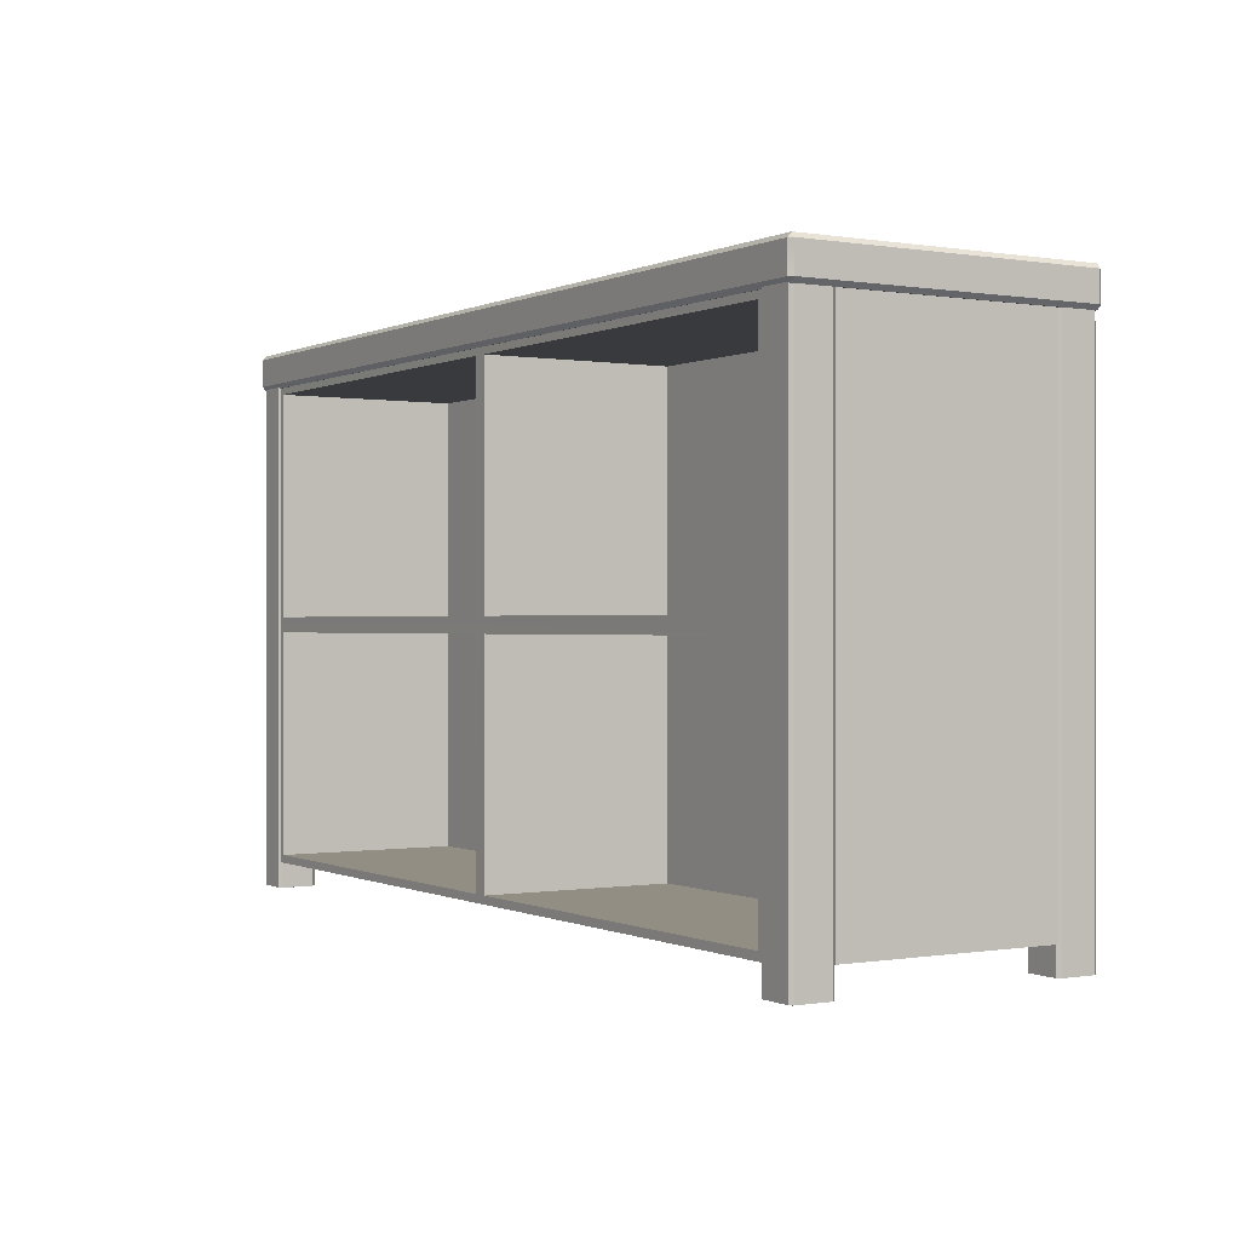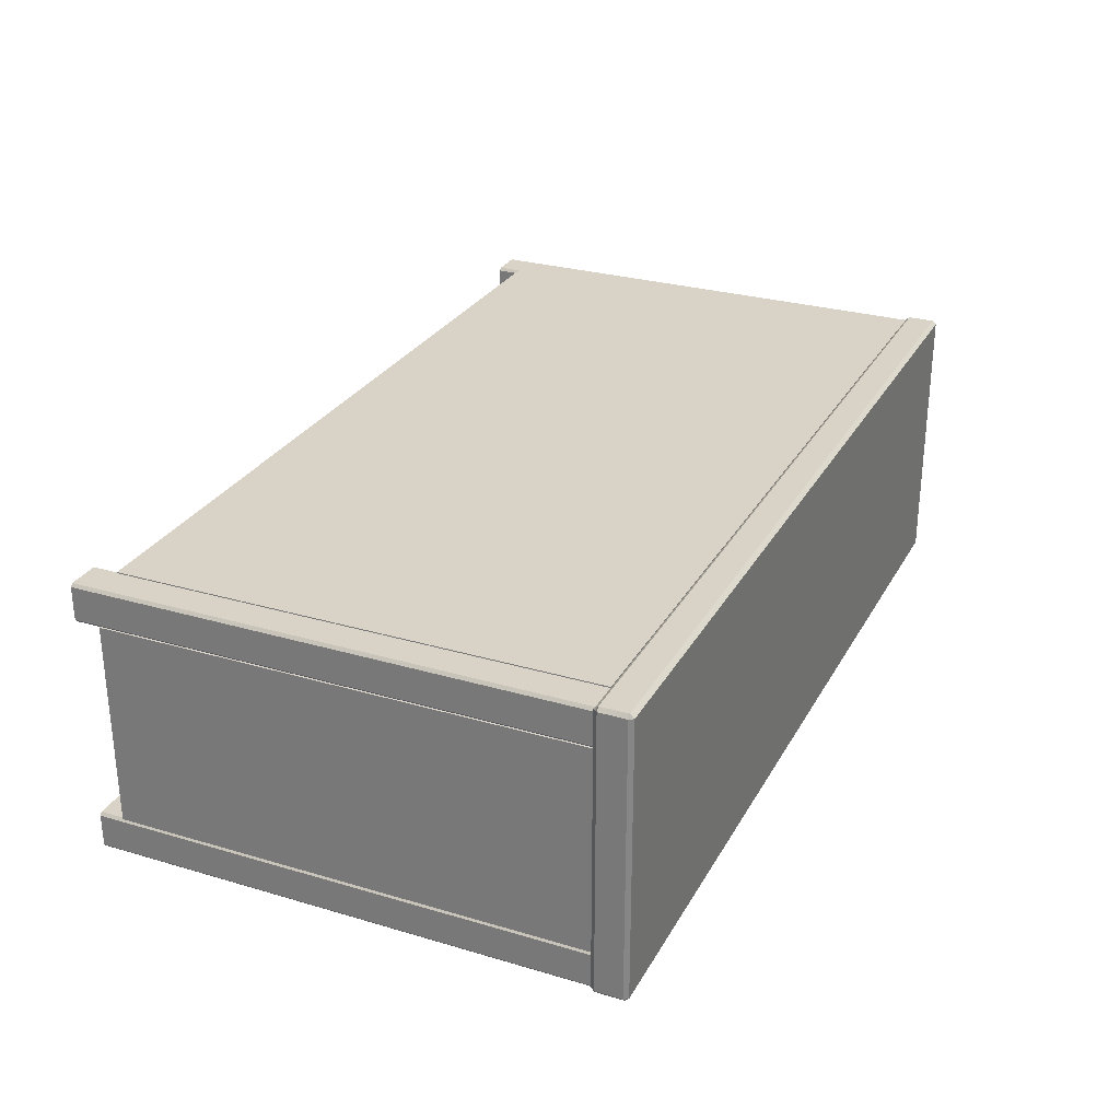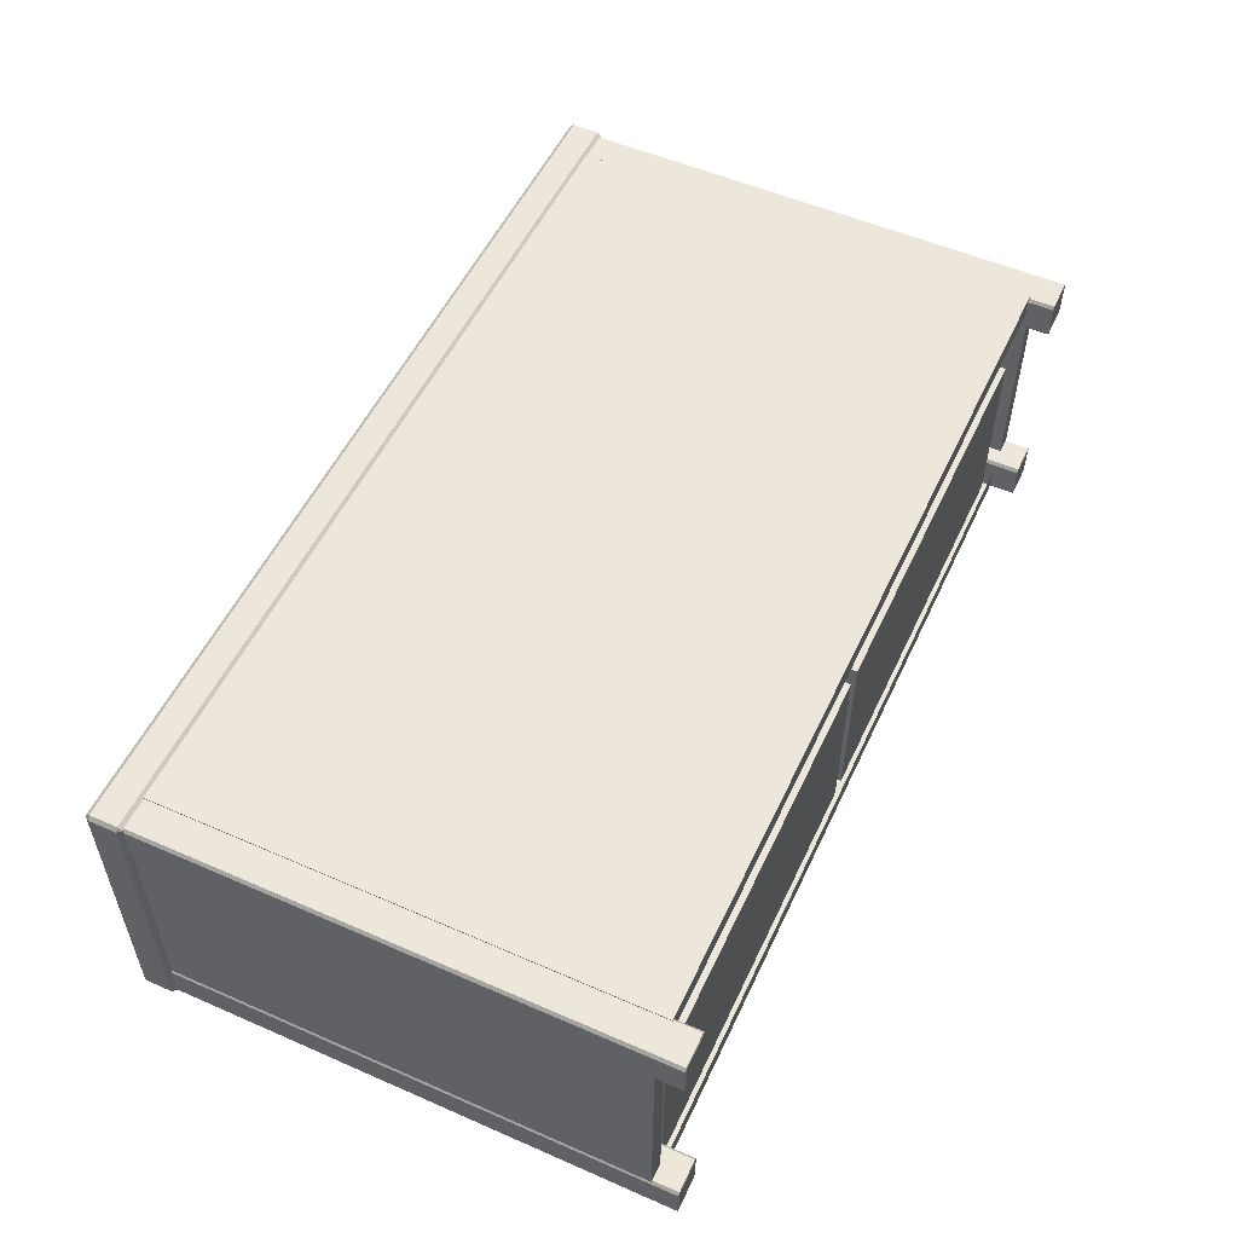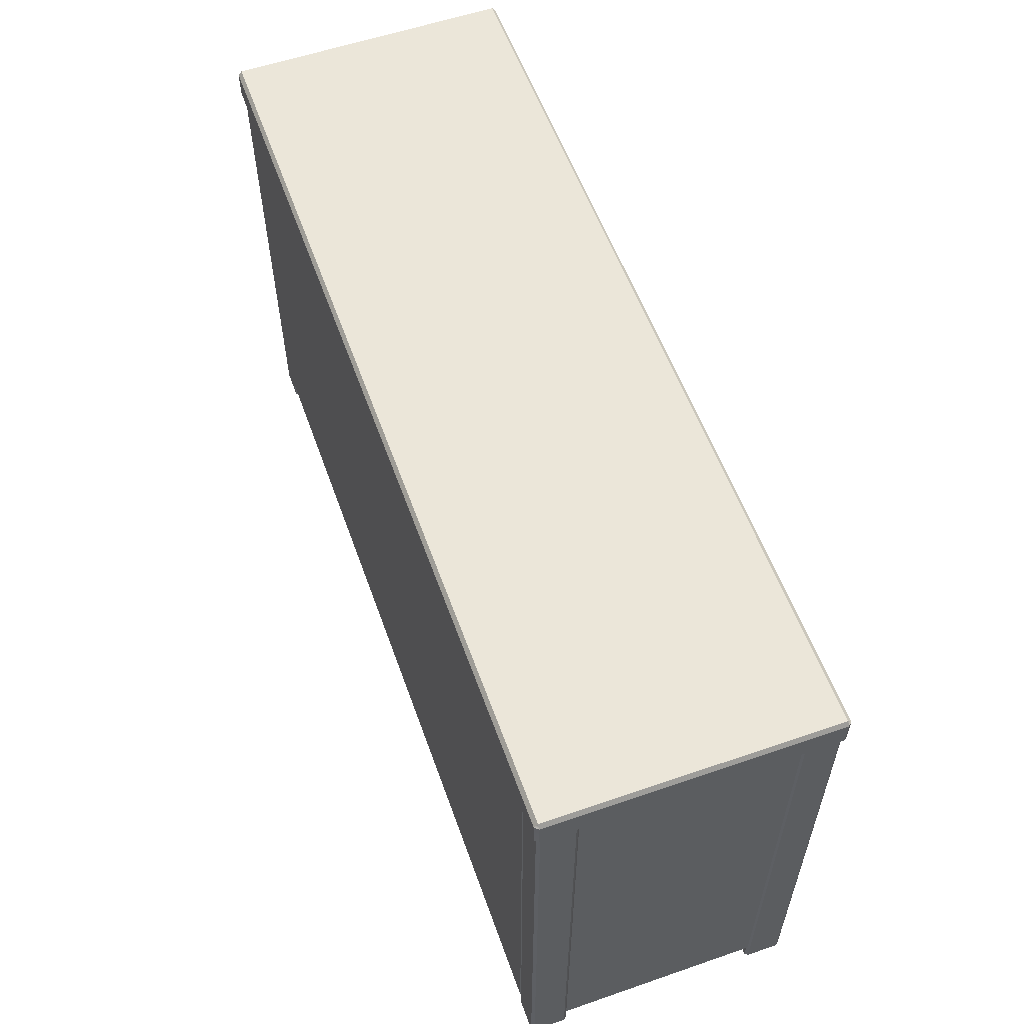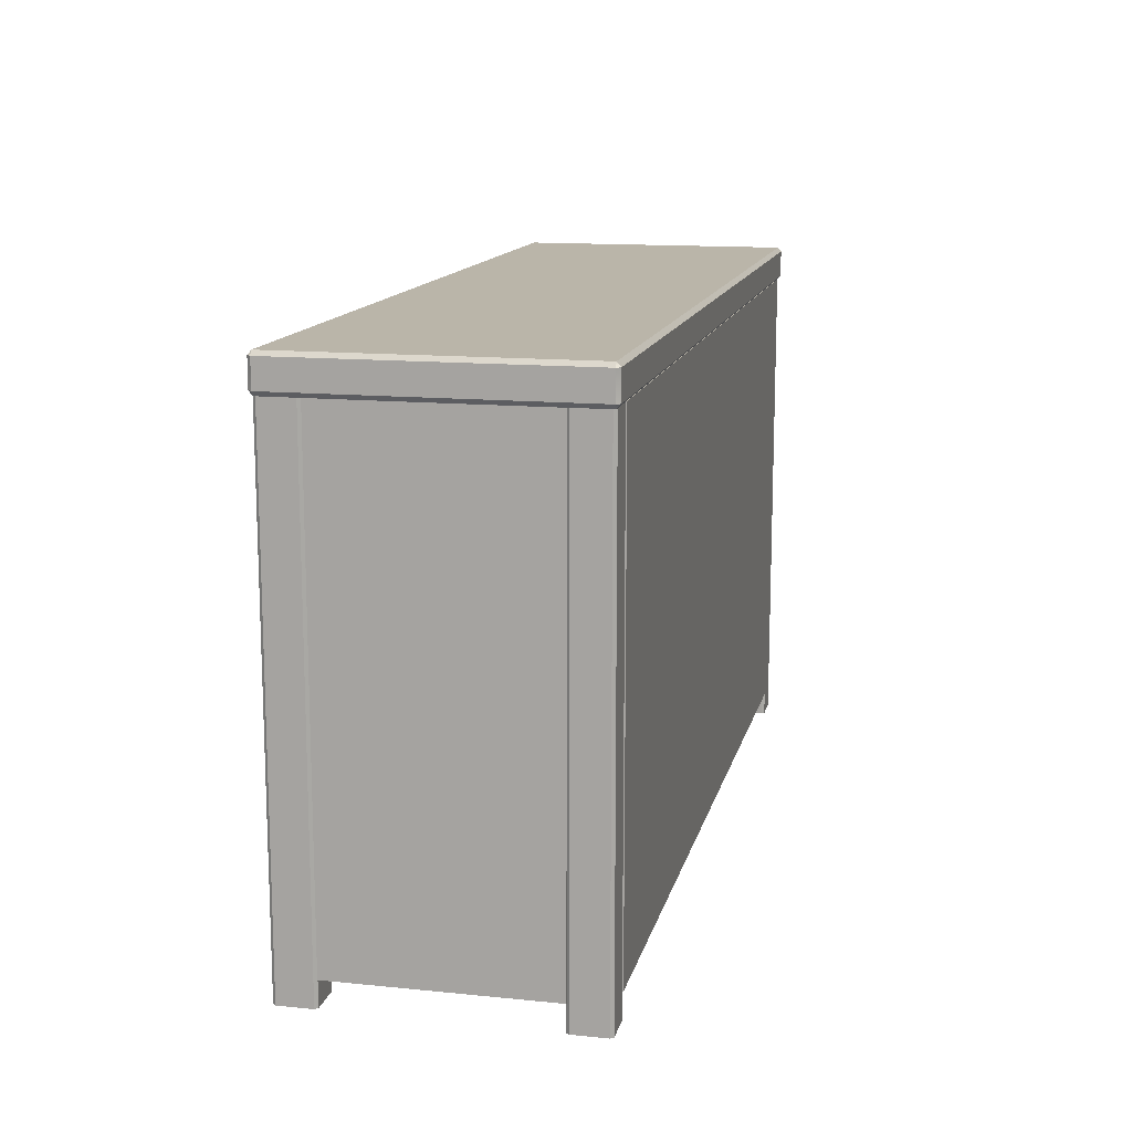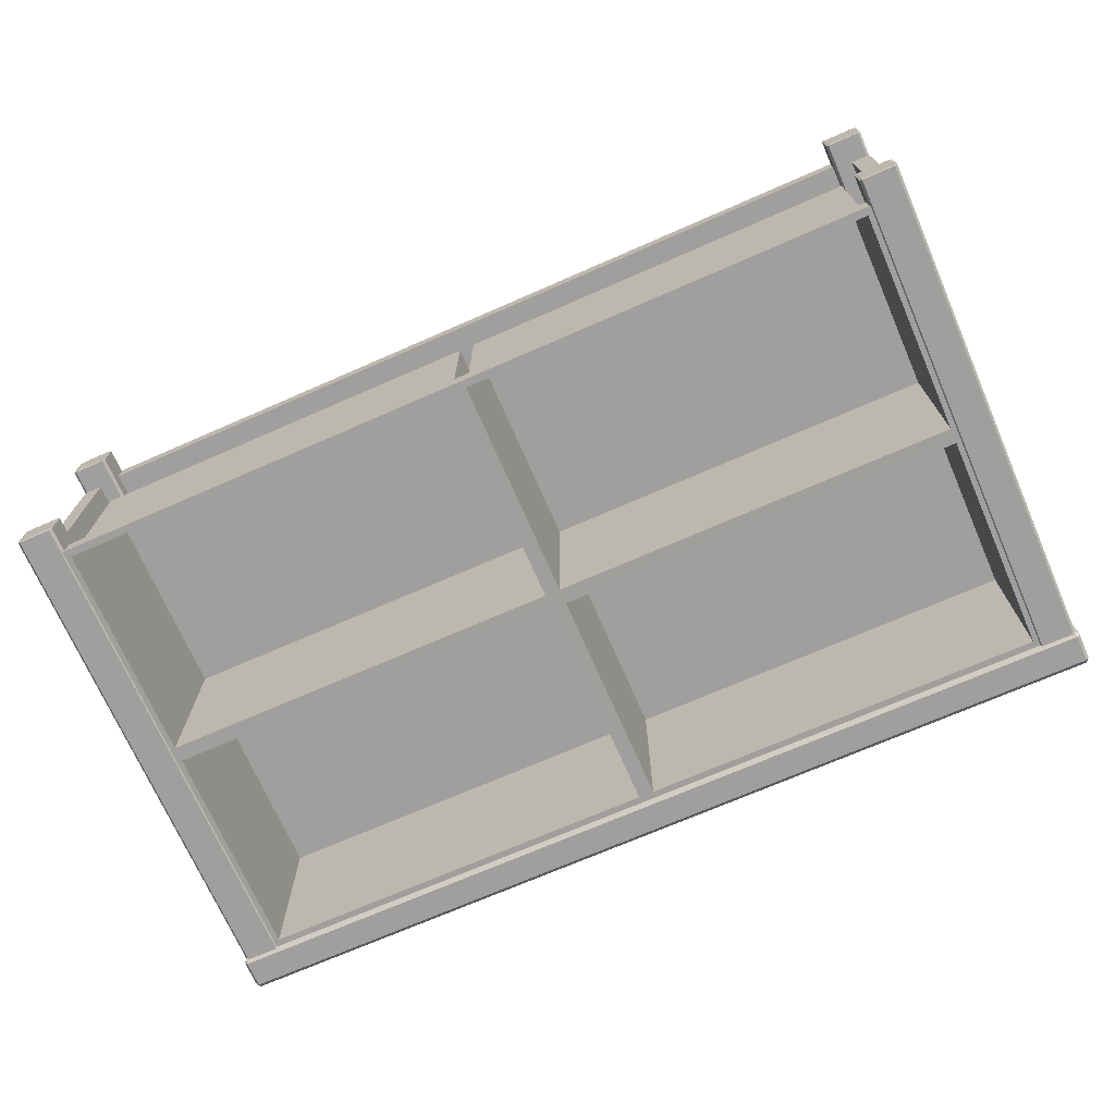
<metadata>
{"format":"obj","ext":"obj","renderer":"f3d","projection":"perspective","resolution":1024,"background":"white","views":[{"elev":-0.1,"azim":58.5,"up":"+Z"},{"elev":28.2,"azim":-66.0,"up":"+Y"},{"elev":53.8,"azim":114.9,"up":"+Y"},{"elev":57.4,"azim":-109.7,"up":"+Z"},{"elev":13.5,"azim":102.7,"up":"+Z"},{"elev":-71.3,"azim":-156.4,"up":"+Y"}]}
</metadata>
<code>
o Dresser_229
v 0.5651 -0.1701 -0.3933
v 0.5651 -0.1701 0.2614
v 0.5651 -0.1271 0.2614
v 0.5651 -0.1271 -0.3933
v 0.6104 -0.1739 -0.3933
v 0.6104 -0.1739 0.2614
v 0.5684 -0.1739 0.2614
v 0.5684 -0.1739 -0.3933
v 0.6137 -0.1271 -0.3933
v 0.6137 -0.1271 0.2614
v 0.6137 -0.1701 0.2614
v 0.6137 -0.1701 -0.3933
v 0.5684 -0.1271 -0.3938
v 0.6104 -0.1271 -0.3938
v 0.6104 -0.1701 -0.3938
v 0.5684 -0.1701 -0.3938
v 0.6104 -0.1271 0.2619
v 0.5684 -0.1271 0.2619
v 0.5684 -0.1701 0.2619
v 0.6104 -0.1701 0.2619
v 0.5684 -0.1233 -0.3933
v 0.5684 -0.1233 0.2614
v 0.6104 -0.1233 0.2614
v 0.6104 -0.1233 -0.3933
v 0.5651 0.1483 -0.3933
v 0.5651 0.1483 0.2614
v 0.5651 0.1913 0.2614
v 0.5651 0.1913 -0.3933
v 0.6104 0.1445 -0.3933
v 0.6104 0.1445 0.2614
v 0.5684 0.1445 0.2614
v 0.5684 0.1445 -0.3933
v 0.6137 0.1913 -0.3933
v 0.6137 0.1913 0.2614
v 0.6137 0.1483 0.2614
v 0.6137 0.1483 -0.3933
v 0.5684 0.1913 -0.3938
v 0.6104 0.1913 -0.3938
v 0.6104 0.1483 -0.3938
v 0.5684 0.1483 -0.3938
v 0.6104 0.1913 0.2619
v 0.5684 0.1913 0.2619
v 0.5684 0.1483 0.2619
v 0.6104 0.1483 0.2619
v 0.5684 0.1951 -0.3933
v 0.5684 0.1951 0.2614
v 0.6104 0.1951 0.2614
v 0.6104 0.1951 -0.3933
v -0.5322 -0.1271 -0.3938
v -0.5322 -0.1701 -0.3938
v -0.5743 -0.1701 -0.3938
v -0.5743 -0.1271 -0.3938
v -0.5743 -0.1739 -0.3933
v -0.5322 -0.1739 -0.3933
v -0.5322 -0.1739 0.2614
v -0.5743 -0.1739 0.2614
v -0.5776 -0.1271 -0.3933
v -0.5776 -0.1701 -0.3933
v -0.5776 -0.1701 0.2614
v -0.5776 -0.1271 0.2614
v -0.5743 -0.1271 0.2619
v -0.5743 -0.1701 0.2619
v -0.5322 -0.1701 0.2619
v -0.5322 -0.1271 0.2619
v -0.529 -0.1701 -0.3933
v -0.529 -0.1271 -0.3933
v -0.529 -0.1271 0.2614
v -0.529 -0.1701 0.2614
v -0.5322 -0.1233 -0.3933
v -0.5743 -0.1233 -0.3933
v -0.5743 -0.1233 0.2614
v -0.5322 -0.1233 0.2614
v -0.5743 0.1445 -0.3933
v -0.5322 0.1445 -0.3933
v -0.5322 0.1445 0.2614
v -0.5743 0.1445 0.2614
v -0.5776 0.1913 -0.3933
v -0.5776 0.1483 -0.3933
v -0.5776 0.1483 0.2614
v -0.5776 0.1913 0.2614
v -0.5743 0.1913 0.2619
v -0.5743 0.1483 0.2619
v -0.5322 0.1483 0.2619
v -0.5322 0.1913 0.2619
v -0.529 0.1483 -0.3933
v -0.529 0.1913 -0.3933
v -0.529 0.1913 0.2614
v -0.529 0.1483 0.2614
v -0.5322 0.1951 -0.3933
v -0.5743 0.1951 -0.3933
v -0.5743 0.1951 0.2614
v -0.5322 0.1951 0.2614
v -0.5322 0.1483 -0.3938
v -0.5322 0.1913 -0.3938
v -0.5743 0.1483 -0.3938
v -0.5743 0.1913 -0.3938
v 0.5882 -0.123 -0.3601
v 0.5882 -0.123 0.2594
v 0.5882 0.1455 0.2594
v 0.5882 0.1455 -0.3601
v 0.6126 0.1455 0.2594
v 0.6126 0.1455 -0.3601
v 0.6126 -0.123 0.2594
v 0.6126 -0.123 -0.3601
v -0.5532 -0.123 -0.3601
v -0.5532 0.1455 -0.3601
v -0.5532 0.1455 0.2594
v -0.5532 -0.123 0.2594
v -0.5775 0.1455 -0.3601
v -0.5775 0.1455 0.2594
v -0.5775 -0.123 -0.3601
v -0.5775 -0.123 0.2594
v 0.5698 0.1684 -0.3601
v 0.5698 0.1684 0.2594
v -0.5337 0.1684 0.2594
v -0.5337 0.1684 -0.3601
v -0.5337 0.1965 0.2594
v -0.5337 0.1965 -0.3601
v 0.5698 0.1965 0.2594
v 0.5698 0.1965 -0.3601
v 0.5698 -0.144 -0.3601
v -0.5337 -0.144 -0.3601
v -0.5337 -0.144 0.2594
v 0.5698 -0.144 0.2594
v -0.5337 -0.1721 -0.3601
v -0.5337 -0.1721 -0.05033
v -0.5337 -0.1721 0.2594
v 0.5598 -0.1721 -0.06033
v 0.5598 0.06886 -0.06033
v 0.5598 0.06886 -0.3501
v 0.5598 -0.1721 -0.3501
v 0.5698 -0.1721 0.2594
v 0.5698 -0.1721 -0.05033
v 0.5698 -0.1721 -0.3601
v 0.01805 -0.1721 -0.3601
v 0.01805 -0.1721 0.2594
v -0.5237 -0.1721 -0.3501
v -0.5237 0.06887 -0.3501
v -0.5237 0.06887 -0.06033
v -0.5237 -0.1721 -0.06033
v 0.008053 -0.1721 0.2494
v 0.008054 0.06887 0.2494
v 0.008054 0.06887 -0.04033
v 0.008053 -0.1721 -0.04033
v 0.02805 -0.1721 -0.04033
v 0.02805 0.06887 -0.04033
v 0.02805 0.06887 0.2494
v 0.02805 -0.1721 0.2494
v 0.008054 -0.1721 -0.3501
v 0.008053 -0.1721 -0.06033
v 0.01805 -0.1721 -0.05033
v 0.02805 -0.1721 -0.06033
v 0.02805 -0.1721 -0.3501
v -0.5237 -0.1721 -0.04033
v -0.5237 -0.1721 0.2494
v 0.5598 -0.1721 -0.04033
v 0.5598 -0.1721 0.2494
v 0.5598 0.06886 -0.04033
v 0.5598 0.06886 0.2494
v 0.02805 0.06887 -0.3501
v 0.02805 0.06887 -0.06033
v 0.008054 0.06887 -0.3501
v 0.008054 0.06887 -0.06033
v -0.5237 0.06887 -0.04033
v -0.5237 0.06887 0.2494
v -0.5777 -0.1774 0.2636
v 0.6136 -0.1774 0.2636
v 0.6136 -0.1774 0.2987
v -0.5777 -0.1774 0.2987
v -0.5819 0.1944 0.2636
v -0.5819 -0.1726 0.2636
v -0.5819 -0.1726 0.2987
v -0.5819 0.1944 0.2987
v -0.5777 0.1944 0.3043
v -0.5777 -0.1726 0.3043
v 0.6136 -0.1726 0.3043
v 0.6136 0.1944 0.3043
v 0.6178 -0.1726 0.2636
v 0.6178 0.1944 0.2636
v 0.6178 0.1944 0.2987
v 0.6178 -0.1726 0.2987
v 0.6136 0.1992 0.2636
v -0.5777 0.1992 0.2636
v -0.5777 0.1992 0.2987
v 0.6136 0.1992 0.2987
v 0.6136 -0.1726 0.258
v 0.6136 0.1944 0.258
v -0.5777 -0.1726 0.258
v -0.5777 0.1944 0.258
f 1 3 2
f 1 4 3
f 5 7 6
f 5 8 7
f 9 11 10
f 9 12 11
f 13 15 14
f 13 16 15
f 17 19 18
f 17 20 19
f 21 23 22
f 21 24 23
f 16 1 8
f 7 2 19
f 13 21 4
f 18 3 22
f 15 5 12
f 20 11 6
f 14 9 24
f 17 23 10
f 4 16 13
f 4 1 16
f 1 7 8
f 1 2 7
f 2 18 19
f 2 3 18
f 3 21 22
f 3 4 21
f 24 13 14
f 24 21 13
f 22 17 18
f 22 23 17
f 23 9 10
f 23 24 9
f 12 14 15
f 12 9 14
f 10 20 17
f 10 11 20
f 11 5 6
f 11 12 5
f 8 15 16
f 8 5 15
f 6 19 20
f 6 7 19
f 25 27 26
f 25 28 27
f 29 31 30
f 29 32 31
f 33 35 34
f 33 36 35
f 37 39 38
f 37 40 39
f 41 43 42
f 41 44 43
f 45 47 46
f 45 48 47
f 40 25 32
f 31 26 43
f 37 45 28
f 42 27 46
f 39 29 36
f 44 35 30
f 38 33 48
f 41 47 34
f 28 40 37
f 28 25 40
f 25 31 32
f 25 26 31
f 26 42 43
f 26 27 42
f 27 45 46
f 27 28 45
f 48 37 38
f 48 45 37
f 46 41 42
f 46 47 41
f 47 33 34
f 47 48 33
f 36 38 39
f 36 33 38
f 34 44 41
f 34 35 44
f 35 29 30
f 35 36 29
f 32 39 40
f 32 29 39
f 30 43 44
f 30 31 43
f 49 51 50
f 49 52 51
f 53 55 54
f 53 56 55
f 57 59 58
f 57 60 59
f 61 63 62
f 61 64 63
f 65 67 66
f 65 68 67
f 69 71 70
f 69 72 71
f 50 54 65
f 55 63 68
f 49 66 69
f 64 72 67
f 51 58 53
f 62 56 59
f 52 70 57
f 61 60 71
f 49 65 66
f 49 50 65
f 54 68 65
f 54 55 68
f 63 67 68
f 63 64 67
f 72 66 67
f 72 69 66
f 52 69 70
f 52 49 69
f 64 71 72
f 64 61 71
f 60 70 71
f 60 57 70
f 51 57 58
f 51 52 57
f 61 59 60
f 61 62 59
f 56 58 59
f 56 53 58
f 50 53 54
f 50 51 53
f 62 55 56
f 62 63 55
f 73 75 74
f 73 76 75
f 77 79 78
f 77 80 79
f 81 83 82
f 81 84 83
f 85 87 86
f 85 88 87
f 89 91 90
f 89 92 91
f 93 74 85
f 75 83 88
f 94 86 89
f 84 92 87
f 95 78 73
f 82 76 79
f 96 90 77
f 81 80 91
f 94 85 86
f 94 93 85
f 74 88 85
f 74 75 88
f 83 87 88
f 83 84 87
f 92 86 87
f 92 89 86
f 96 89 90
f 96 94 89
f 84 91 92
f 84 81 91
f 80 90 91
f 80 77 90
f 95 77 78
f 95 96 77
f 81 79 80
f 81 82 79
f 76 78 79
f 76 73 78
f 93 73 74
f 93 95 73
f 82 75 76
f 82 83 75
f 94 95 93
f 94 96 95
f 97 99 98
f 97 100 99
f 100 101 99
f 100 102 101
f 102 103 101
f 102 104 103
f 104 98 103
f 104 97 98
f 100 104 102
f 100 97 104
f 101 98 99
f 101 103 98
f 105 107 106
f 105 108 107
f 106 110 109
f 106 107 110
f 109 112 111
f 109 110 112
f 111 108 105
f 111 112 108
f 106 111 105
f 106 109 111
f 110 108 112
f 110 107 108
f 113 115 114
f 113 116 115
f 116 117 115
f 116 118 117
f 118 119 117
f 118 120 119
f 120 114 119
f 120 113 114
f 116 120 118
f 116 113 120
f 117 114 115
f 117 119 114
f 122 126 125
f 126 122 127
f 127 122 123
f 128 130 129
f 128 131 130
f 124 133 132
f 133 124 134
f 134 124 121
f 135 122 125
f 122 135 121
f 121 135 134
f 124 127 123
f 127 124 136
f 136 124 132
f 137 139 138
f 137 140 139
f 141 143 142
f 141 144 143
f 145 147 146
f 145 148 147
f 140 125 126
f 140 137 125
f 137 135 125
f 137 149 135
f 150 140 126
f 150 126 151
f 149 151 135
f 149 150 151
f 152 135 151
f 152 153 135
f 153 134 135
f 153 131 134
f 154 151 126
f 155 154 126
f 155 126 127
f 141 155 127
f 141 127 136
f 148 151 136
f 148 145 151
f 145 133 151
f 145 156 133
f 154 144 151
f 144 136 151
f 144 141 136
f 131 133 134
f 131 128 133
f 128 151 133
f 128 152 151
f 156 132 133
f 156 157 132
f 157 136 132
f 157 148 136
f 146 159 158
f 146 147 159
f 160 129 130
f 160 161 129
f 138 163 162
f 138 139 163
f 164 142 143
f 164 165 142
f 149 138 162
f 149 137 138
f 148 159 147
f 148 157 159
f 131 160 130
f 131 153 160
f 154 165 164
f 154 155 165
f 140 163 139
f 140 150 163
f 157 158 159
f 157 156 158
f 152 129 161
f 152 128 129
f 155 142 165
f 155 141 142
f 150 162 163
f 150 149 162
f 156 146 158
f 156 145 146
f 153 161 160
f 153 152 161
f 144 164 143
f 144 154 164
f 166 168 167
f 166 169 168
f 170 172 171
f 170 173 172
f 174 176 175
f 174 177 176
f 178 180 179
f 178 181 180
f 182 184 183
f 182 185 184
f 186 167 178
f 168 176 181
f 187 179 182
f 177 185 180
f 188 171 166
f 175 169 172
f 189 183 170
f 174 173 184
f 187 178 179
f 187 186 178
f 167 181 178
f 167 168 181
f 176 180 181
f 176 177 180
f 185 179 180
f 185 182 179
f 189 182 183
f 189 187 182
f 177 184 185
f 177 174 184
f 173 183 184
f 173 170 183
f 188 170 171
f 188 189 170
f 174 172 173
f 174 175 172
f 169 171 172
f 169 166 171
f 186 166 167
f 186 188 166
f 175 168 169
f 175 176 168
f 187 188 186
f 187 189 188

</code>
